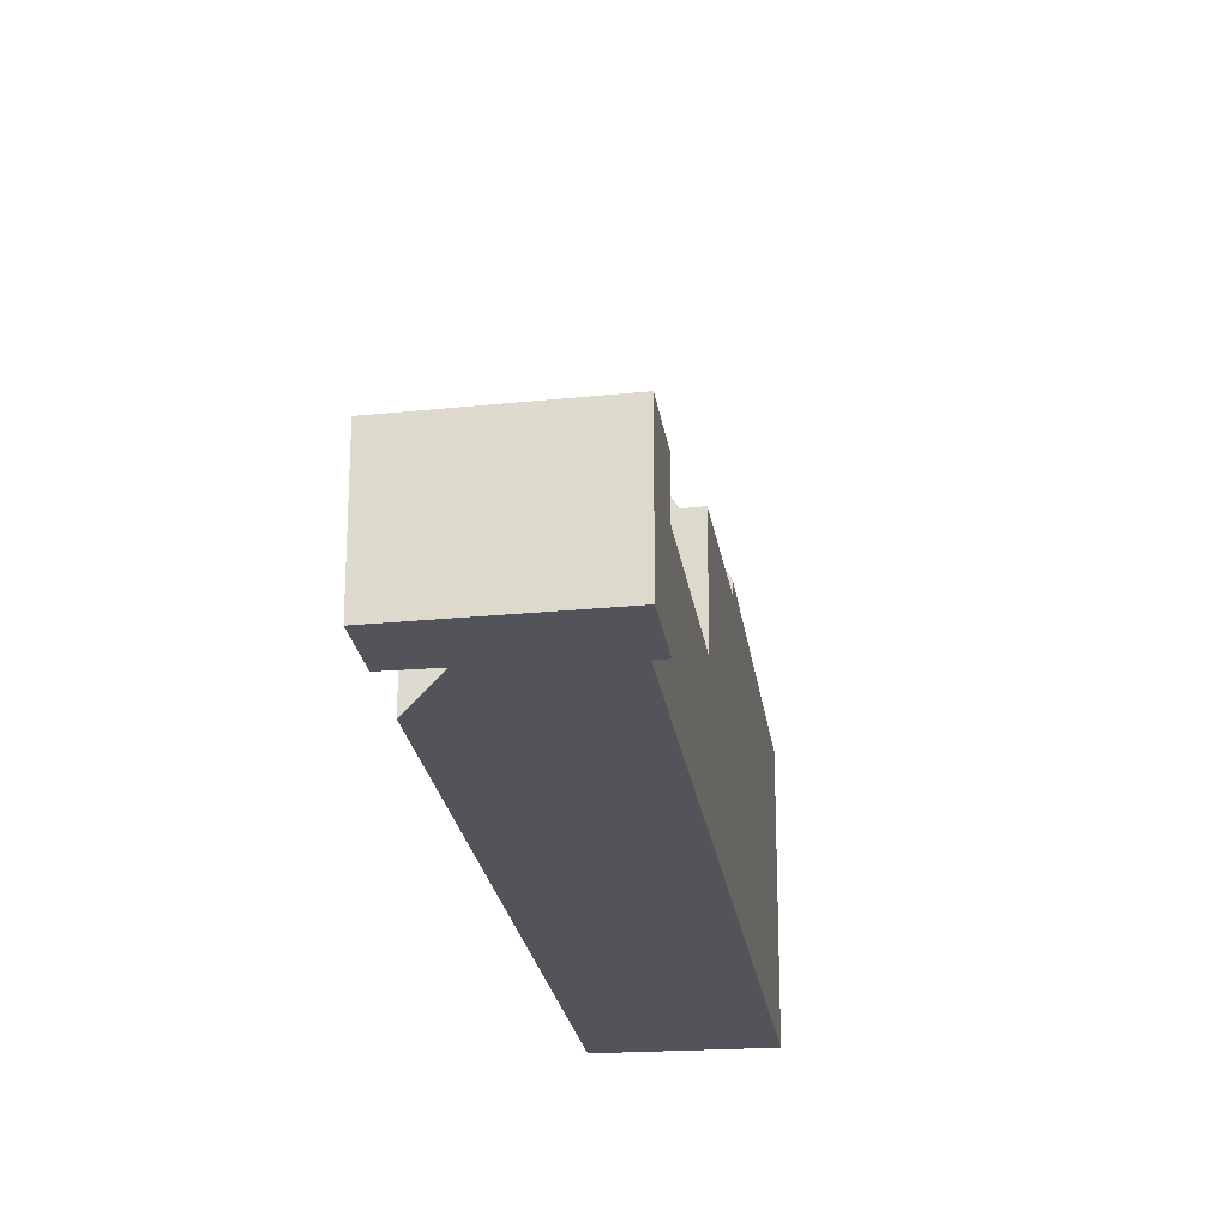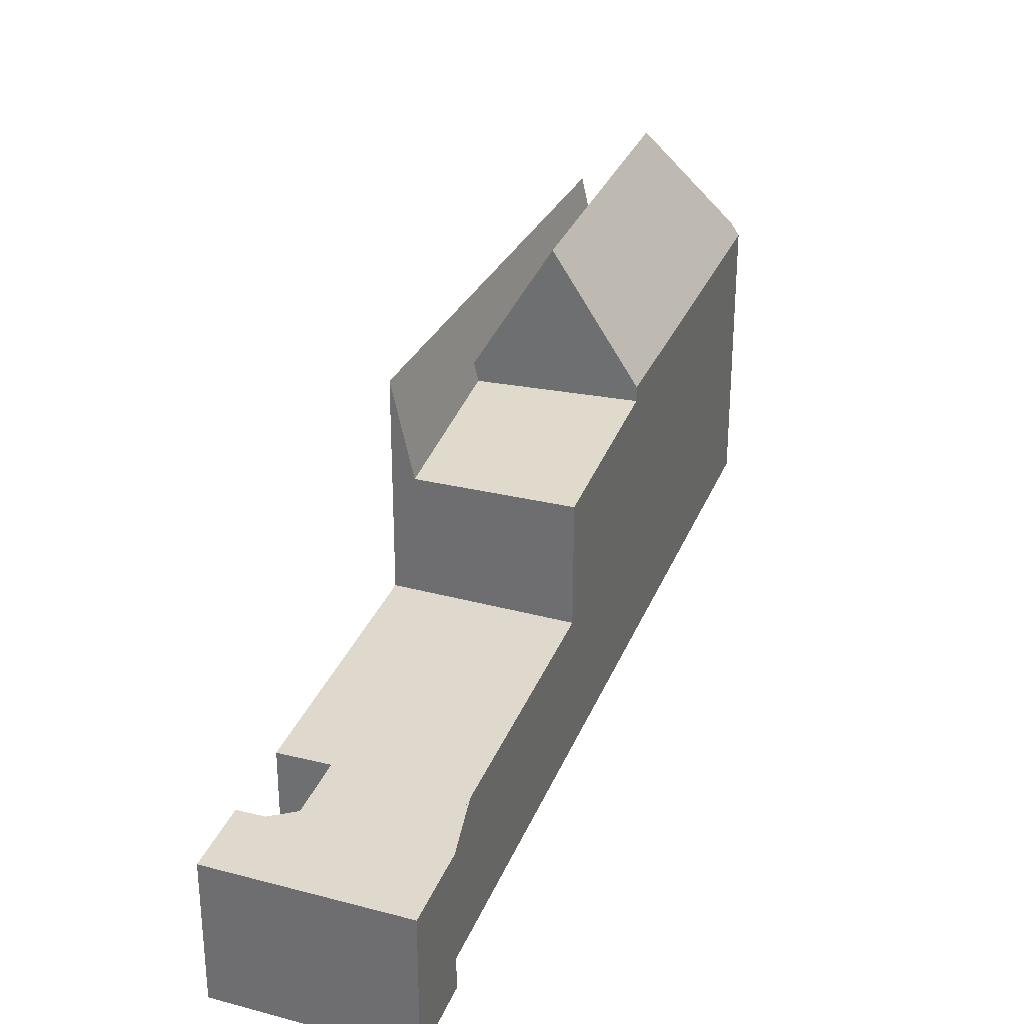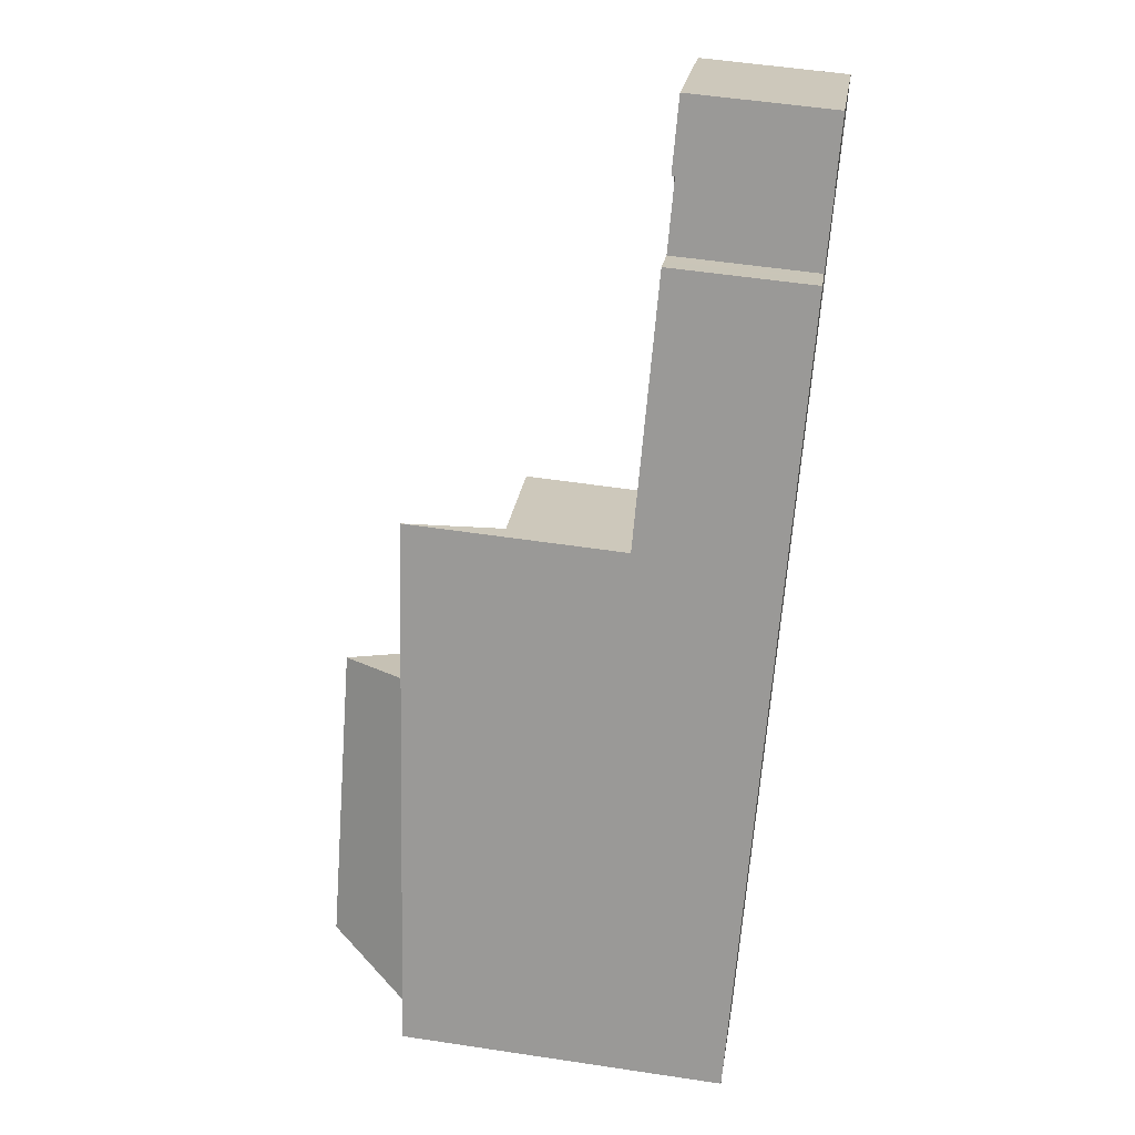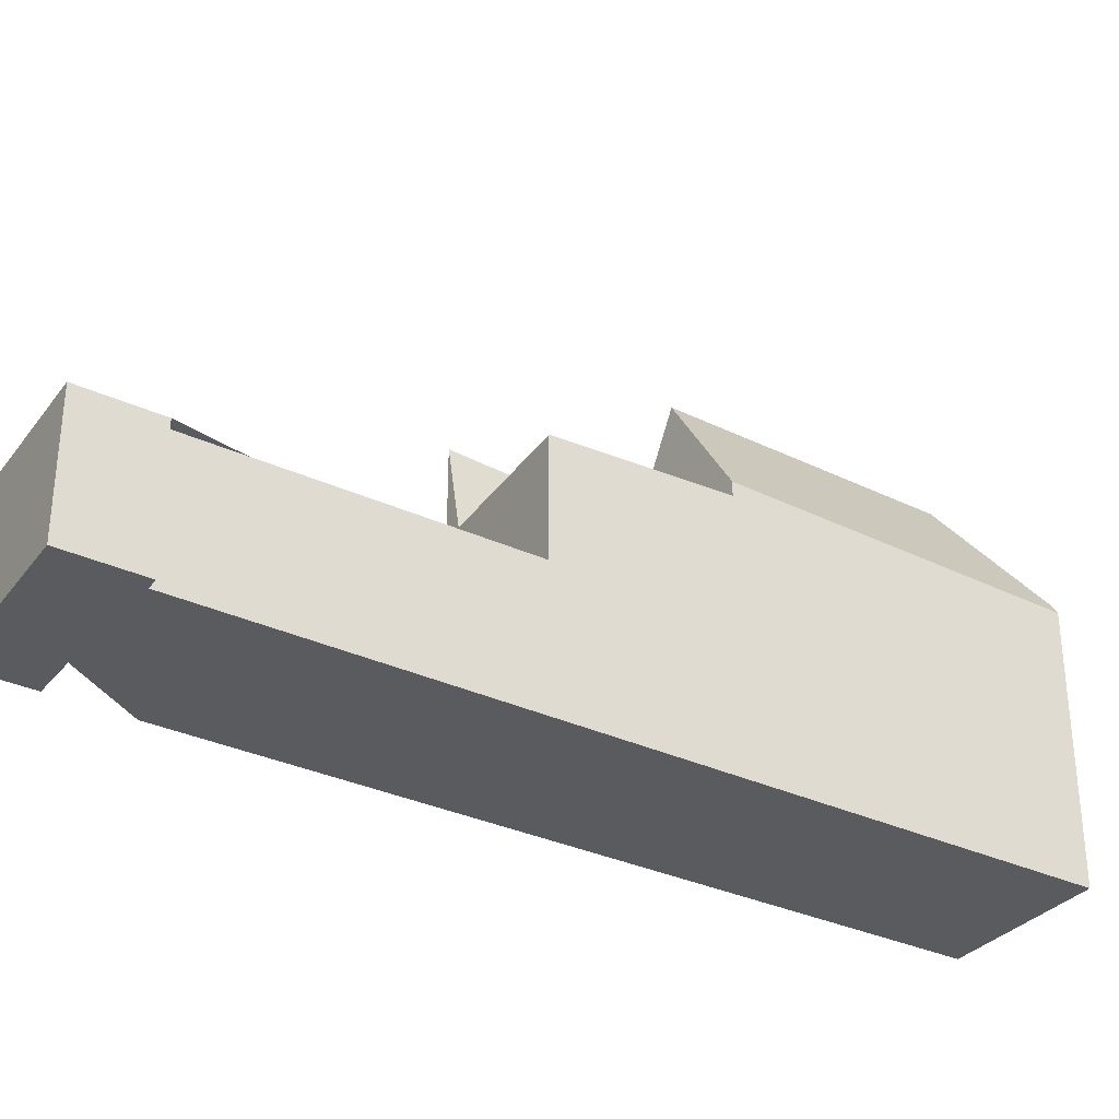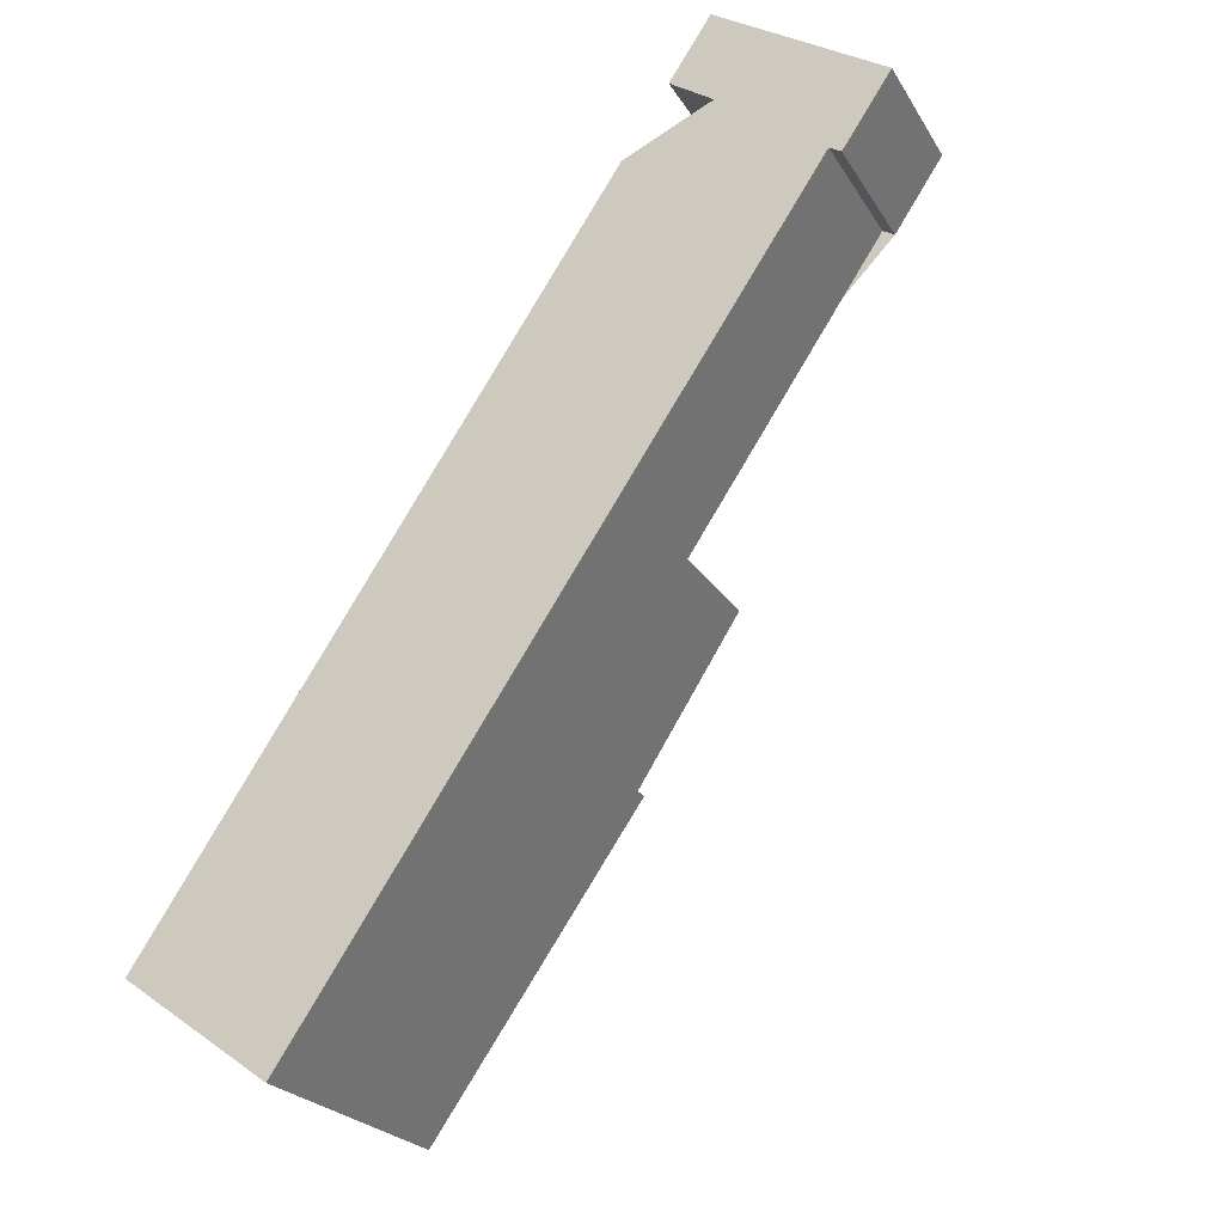
<metadata>
{"format":"obj","ext":"obj","renderer":"f3d","projection":"perspective","resolution":1024,"background":"white","views":[{"elev":-23.7,"azim":-138.2,"up":"+Z"},{"elev":32.1,"azim":-126.8,"up":"+Z"},{"elev":53.3,"azim":99.2,"up":"+Y"},{"elev":-33.3,"azim":-88.7,"up":"+Z"},{"elev":-23.3,"azim":-156.4,"up":"+Y"}]}
</metadata>
<code>
v -337.8 -1357 3.956
v -338.9 -1358 3.962
v -337.7 -1359 3.968
v -336.5 -1359 3.962
v -341.7 -1360 3.976
v -342 -1360 3.977
v -343.3 -1358 3.97
v -338.9 -1355 3.95
v -328 -1380 7.792
v -324.1 -1378 8.944
v -338.7 -1358 3.963
v -342.4 -1359 3.975
v -338.8 -1358 3.963
v -340.2 -1356 3.956
v -336.6 -1359 3.963
v -339 -1355 3.951
v -337.9 -1357 3.957
v -332.4 -1365 3.984
v -336.5 -1368 4.002
v -336.1 -1368 7.476
v -332.1 -1366 7.384
v -335.5 -1368 7.461
v -333.1 -1371 7.641
v -333.6 -1372 7.66
v -330.1 -1369 7.531
v -331.2 -1370 7.573
v -333.4 -1367 7.412
v -327.8 -1380 8.081
v -330.3 -1377 7.909
v -324.4 -1378 7.956
v -324.3 -1378 7.951
v -333.6 -1372 7.66
v -332.4 -1365 7.31
v -336.5 -1368 7.443
v -327.8 -1380 8.145
v -333.6 -1372 8.071
v -327.1 -1377 11.49
v -325.7 -1376 7.847
v -331.7 -1370 11.68
v -324.3 -1378 7.779
v -332.4 -1365 7.471
v -324.5 -1378 8.232
v -327.8 -1380 8.145
v -327.1 -1377 11.49
v -324.5 -1378 8.232
v -327.1 -1377 11.49
v -324.2 -1378 8.24
v -324.3 -1377 8.973
v -332.4 -1365 5.878
v -336.5 -1368 6.027
v -327.1 -1377 11.44
v -327.1 -1377 11.44
v -330.7 -1368 8.085
v -332.1 -1366 7.384
v -333.2 -1372 8.868
v -327 -1377 11.44
v -327 -1377 11.44
v -330.2 -1369 8.553
v -328.1 -1371 9.457
v -332.4 -1365 6.897
v -336.5 -1368 7.222
v -324.3 -1378 7.779
v -325.7 -1376 7.847
v -333.5 -1366 3.989
v -333.2 -1365 5.907
v -330.1 -1369 7.531
v -332.4 -1365 10.01
v -332.7 -1365 8.18
v -332.9 -1365 7.327
v -333 -1365 6.944
v -330 -1369 8.049
v -332.5 -1365 3.984
v -332.5 -1365 5.882
v -332.5 -1365 9.412
v -332.5 -1365 7.704
v -324.2 -1378 8.347
v -324.2 -1378 8.342
v -332.5 -1365 7.314
v -329 -1370 8.965
v -332.5 -1365 6.906
v -335.9 -1367 6.007
v -335.9 -1367 7.178
v -335.9 -1367 7.425
v -341.4 -1359 3.972
v -342.5 -1357 3.967
v -333.1 -1371 9.097
v -333.1 -1371 7.641
v -333.1 -1371 8.855
v -332.7 -1372 9.078
v -327.6 -1380 8.828
v -327.6 -1380 8.828
v -327.4 -1380 8.155
v -335.9 -1367 4
v -332.5 -1365 9.412
v -332.4 -1365 10.01
v -336.5 -1368 4.002
v -335.9 -1367 4
v -332.9 -1365 7.327
v -332.7 -1365 8.18
v -333.5 -1366 3.989
v -332.5 -1365 3.984
v -332.4 -1365 3.984
v -335.9 -1367 7.425
v -332.9 -1365 7.327
v -336.5 -1368 7.443
v -324.4 -1378 7.782
v -324.2 -1377 8.416
v -324.1 -1377 8.95
v -324.2 -1377 8.349
v -327.7 -1380 8.757
v -327.7 -1380 8.757
v -327.6 -1380 8.753
v -328 -1380 8.067
v -328.2 -1380 7.802
v -324.4 -1378 7.782
v -324.3 -1378 7.947
v -324.7 -1378 8.462
v -324.7 -1378 8.462
v -324.4 -1378 7.951
v -343.3 -1358 3.971
v -342.4 -1357 3.967
v -340.2 -1356 3.957
v -338.9 -1355 3.951
v -338.8 -1355 3.951
v -333 -1365 5.901
v -333 -1365 3.987
v -333 -1365 6.728
v -333 -1365 6.947
v -333 -1365 7.331
v -330.1 -1370 8.691
v -337.1 -1359 3.965
v -333 -1365 3.987
v -333 -1365 7.331
v -339.5 -1356 3.953
v -338.4 -1357 3.959
v -332.3 -1366 7.387
v -330.3 -1369 7.539
v -330.3 -1369 7.539
v -330.3 -1369 8.56
v -330.3 -1369 8.695
v -324.8 -1378 8.601
v -324.8 -1378 8.601
v -324.8 -1378 8.469
v -339.5 -1356 3.953
v -324.7 -1378 8.227
v -340.6 -1361 3.981
v -340.1 -1361 3.979
v -337.8 -1360 3.968
v -337.1 -1359 3.965
v -336.6 -1359 3.963
v -336.5 -1359 3.963
v -337.7 -1366 3.996
v -337.2 -1365 3.993
v -334.8 -1364 3.983
v -334.3 -1363 3.98
v -333.7 -1363 3.978
v -333.6 -1363 3.977
v -330 -1369 8.049
v -329.7 -1369 9.665
v -329.8 -1369 9.064
v -333.1 -1371 9.097
v -333.2 -1372 8.868
v -330.3 -1369 8.695
v -330.2 -1369 8.553
v -331.7 -1370 11.68
v -331.7 -1370 11.68
v -333.6 -1372 8.071
v -329.9 -1369 8.518
v -330 -1369 8.049
v -330.1 -1369 7.531
v -334 -1366 3.991
v -334 -1366 5.937
v -334 -1366 3.991
v -335.3 -1364 3.985
v -334 -1366 7.363
v -339.2 -1358 3.965
v -340.5 -1356 3.958
v -331.2 -1370 7.573
v -331.2 -1370 10.64
v -331.2 -1370 8.659
v -325.7 -1378 8.561
v -326.3 -1378 10.48
v -340.5 -1356 3.958
v -334 -1366 7.025
v -334 -1366 7.363
v -331.2 -1370 10.64
v -328 -1375 10.54
v -326.3 -1378 10.48
v -325.6 -1379 8.203
v -338.2 -1360 3.97
v -337.9 -1357 3.957
v -337.8 -1357 3.956
v -337.8 -1357 0
v -337.9 -1357 -4.441e-16
v -338.7 -1358 3.963
v -338.9 -1358 3.962
v -338.9 -1358 0
v -338.7 -1358 4.441e-16
v -337.1 -1359 3.965
v -337.7 -1359 3.968
v -337.7 -1359 4.441e-16
v -337.1 -1359 4.441e-16
v -336.5 -1359 3.963
v -336.5 -1359 3.962
v -336.5 -1359 4.441e-16
v -336.5 -1359 4.441e-16
v -342 -1360 3.977
v -341.7 -1360 3.976
v -341.7 -1360 0
v -342 -1360 4.441e-16
v -342.4 -1359 3.975
v -342 -1360 3.977
v -342 -1360 4.441e-16
v -342.4 -1359 4.441e-16
v -342.5 -1357 3.967
v -343.3 -1358 3.97
v -343.3 -1358 0
v -342.5 -1357 0
v -338.8 -1355 3.951
v -338.9 -1355 3.95
v -338.9 -1355 0
v -338.8 -1355 0
v -328.2 -1380 7.802
v -328 -1380 7.792
v -328 -1380 0
v -328.2 -1380 8.882e-16
v -324.2 -1378 8.342
v -324.1 -1378 8.944
v -324.1 -1378 0
v -324.2 -1378 0
v -337.7 -1359 3.968
v -338.7 -1358 3.963
v -338.7 -1358 4.441e-16
v -337.7 -1359 4.441e-16
v -343.3 -1358 3.971
v -342.4 -1359 3.975
v -342.4 -1359 4.441e-16
v -343.3 -1358 0
v -339.5 -1356 3.953
v -340.2 -1356 3.956
v -340.2 -1356 0
v -339.5 -1356 -4.441e-16
v -336.5 -1359 3.962
v -336.6 -1359 3.963
v -336.6 -1359 0
v -336.5 -1359 4.441e-16
v -338.9 -1355 3.95
v -339 -1355 3.951
v -339 -1355 0
v -338.9 -1355 0
v -338.4 -1357 3.959
v -337.9 -1357 3.957
v -337.9 -1357 -4.441e-16
v -338.4 -1357 0
v -336.5 -1368 7.443
v -336.1 -1368 7.476
v -336.1 -1368 0
v -336.5 -1368 0
v -336.1 -1368 7.476
v -333.6 -1372 7.66
v -333.6 -1372 0
v -336.1 -1368 0
v -328 -1380 7.792
v -327.8 -1380 8.081
v -327.8 -1380 0
v -328 -1380 0
v -333.6 -1372 8.071
v -330.3 -1377 7.909
v -330.3 -1377 -8.882e-16
v -333.6 -1372 0
v -324.5 -1378 8.232
v -324.4 -1378 7.956
v -324.4 -1378 -8.882e-16
v -324.5 -1378 0
v -324.3 -1378 7.779
v -324.3 -1378 7.951
v -324.3 -1378 0
v -324.3 -1378 -8.882e-16
v -324.7 -1378 8.227
v -324.5 -1378 8.232
v -324.5 -1378 0
v -324.7 -1378 0
v -327.8 -1380 8.081
v -327.8 -1380 8.145
v -327.8 -1380 0
v -327.8 -1380 0
v -324.3 -1378 7.951
v -324.2 -1378 8.24
v -324.2 -1378 0
v -324.3 -1378 0
v -324.1 -1377 8.95
v -324.3 -1377 8.973
v -324.3 -1377 0
v -324.1 -1377 0
v -324.3 -1377 8.973
v -328.1 -1371 9.457
v -328.1 -1371 0
v -324.3 -1377 0
v -324.4 -1378 7.956
v -324.3 -1378 7.779
v -324.3 -1378 -8.882e-16
v -324.4 -1378 -8.882e-16
v -324.2 -1378 8.24
v -324.2 -1378 8.342
v -324.2 -1378 0
v -324.2 -1378 0
v -340.5 -1356 3.958
v -342.5 -1357 3.967
v -342.5 -1357 0
v -340.5 -1356 -4.441e-16
v -327.8 -1380 8.145
v -327.4 -1380 8.155
v -327.4 -1380 -1.776e-15
v -327.8 -1380 0
v -329.7 -1369 9.665
v -332.4 -1365 10.01
v -332.4 -1365 1.776e-15
v -329.7 -1369 0
v -337.7 -1366 3.996
v -336.5 -1368 4.002
v -336.5 -1368 0
v -337.7 -1366 0
v -324.1 -1378 8.944
v -324.1 -1377 8.95
v -324.1 -1377 0
v -324.1 -1378 0
v -330.3 -1377 7.909
v -328.2 -1380 7.802
v -328.2 -1380 8.882e-16
v -330.3 -1377 -8.882e-16
v -343.3 -1358 3.97
v -343.3 -1358 3.971
v -343.3 -1358 0
v -343.3 -1358 0
v -337.8 -1357 3.956
v -338.8 -1355 3.951
v -338.8 -1355 0
v -337.8 -1357 0
v -336.6 -1359 3.963
v -337.1 -1359 3.965
v -337.1 -1359 4.441e-16
v -336.6 -1359 0
v -338.9 -1358 3.962
v -338.4 -1357 3.959
v -338.4 -1357 0
v -338.9 -1358 0
v -339 -1355 3.951
v -339.5 -1356 3.953
v -339.5 -1356 -4.441e-16
v -339 -1355 0
v -325.6 -1379 8.203
v -324.7 -1378 8.227
v -324.7 -1378 0
v -325.6 -1379 0
v -341.7 -1360 3.976
v -340.6 -1361 3.981
v -340.6 -1361 4.441e-16
v -341.7 -1360 0
v -333.6 -1363 3.977
v -336.5 -1359 3.963
v -336.5 -1359 4.441e-16
v -333.6 -1363 4.441e-16
v -340.6 -1361 3.981
v -337.7 -1366 3.996
v -337.7 -1366 0
v -340.6 -1361 4.441e-16
v -332.4 -1365 3.984
v -333.6 -1363 3.977
v -333.6 -1363 4.441e-16
v -332.4 -1365 0
v -328.1 -1371 9.457
v -329.7 -1369 9.665
v -329.7 -1369 0
v -328.1 -1371 0
v -340.2 -1356 3.956
v -340.5 -1356 3.958
v -340.5 -1356 -4.441e-16
v -340.2 -1356 0
v -327.4 -1380 8.155
v -325.6 -1379 8.203
v -325.6 -1379 0
v -327.4 -1380 -1.776e-15
v -337.8 -1357 0
v -338.9 -1358 0
v -337.7 -1359 0
v -336.5 -1359 0
v -324.1 -1378 0
v -328 -1380 0
v -341.7 -1360 0
v -342 -1360 0
v -343.3 -1358 0
v -338.9 -1355 0
f 177 122 13 176
f 99 53 54 98
f 135 2 11 13 122 134
f 124 1 17 123
f 72 18 49 73
f 175 133 136 27
f 137 26 27 136
f 24 20 22 23
f 103 22 20 105
f 26 23 22 27
f 113 28 9 114
f 75 41 67 74
f 52 37 57
f 180 139 140 179
f 77 47 76
f 116 31 40 115
f 78 33 41 75
f 168 53 99 94 160
f 73 49 60 80
f 170 54 53 169
f 181 143 145 189
f 178 138 139 180
f 89 51 90
f 109 76 47 31 116
f 80 60 33 78
f 119 63 106
f 81 50 19 93
f 158 63 119 117 141 130 164
f 82 61 50 81
f 83 34 61 82
f 126 72 73 125
f 74 68 75
f 108 10 77 76 107
f 75 68 69 78
f 160 94 95 159
f 125 73 80 70 127
f 107 76 109
f 78 69 70 80
f 127 70 128
f 128 70 69 129
f 121 84 12 120
f 86 55 88
f 112 92 35 111
f 88 55 36 32 87
f 110 43 28 113
f 172 81 93 171
f 164 130 163
f 153 97 96 152
f 174 154 100 173
f 155 132 100 154
f 157 102 101 156
f 107 48 108
f 109 79 59 48 107
f 111 91 112
f 114 29 113
f 115 38 116
f 182 142 143 181
f 169 53 168
f 106 62 30 119
f 119 30 45 117
f 120 7 85 121
f 183 14 122 177
f 134 122 14 144
f 123 16 8 124
f 125 65 64 126
f 127 65 125
f 184 82 81 172
f 185 83 82 184
f 187 56 46 165 186
f 156 101 132 155
f 134 123 17 135
f 133 104 21 136
f 136 21 25 137
f 139 58 140
f 142 118 143
f 144 16 123 134
f 143 118 42 145
f 138 66 71 58 139
f 188 56 187
f 146 5 6 12 84 147
f 176 13 148 190
f 148 13 11 3 131 149
f 150 15 4 151
f 149 131 15 150
f 152 146 147 153
f 190 148 154 174
f 154 148 149 155
f 156 150 151 157
f 155 149 150 156
f 159 59 79 160
f 161 89 162
f 166 44 51 89 161
f 162 89 90 110 113 29 167
f 168 79 109 116 38 169
f 160 79 168
f 171 64 65 172
f 173 97 153 174
f 176 84 121 177
f 27 22 103 175
f 179 39 86 88 180
f 181 112 91 52 57 182
f 177 121 85 183
f 172 65 127 128 184
f 184 128 129 185
f 186 163 130 187
f 187 130 141 188
f 189 92 112 181
f 180 88 87 178
f 190 147 84 176
f 174 153 147 190
f 192 193 194 191
f 196 197 198 195
f 200 201 202 199
f 204 205 206 203
f 208 209 210 207
f 212 213 214 211
f 216 217 218 215
f 220 221 222 219
f 224 225 226 223
f 228 229 230 227
f 232 233 234 231
f 236 237 238 235
f 240 241 242 239
f 244 245 246 243
f 248 249 250 247
f 252 253 254 251
f 256 257 258 255
f 260 261 262 259
f 264 265 266 263
f 268 269 270 267
f 272 273 274 271
f 276 277 278 275
f 280 281 282 279
f 284 285 286 283
f 288 289 290 287
f 292 293 294 291
f 296 297 298 295
f 300 301 302 299
f 304 305 306 303
f 308 309 310 307
f 312 313 314 311
f 316 317 318 315
f 320 321 322 319
f 324 325 326 323
f 328 329 330 327
f 332 333 334 331
f 336 337 338 335
f 340 341 342 339
f 344 345 346 343
f 348 349 350 347
f 352 353 354 351
f 356 357 358 355
f 360 361 362 359
f 364 365 366 363
f 368 369 370 367
f 372 373 374 371
f 376 377 378 375
f 380 381 382 379
f 384 385 386 387 388 389 390 391 392 383

</code>
